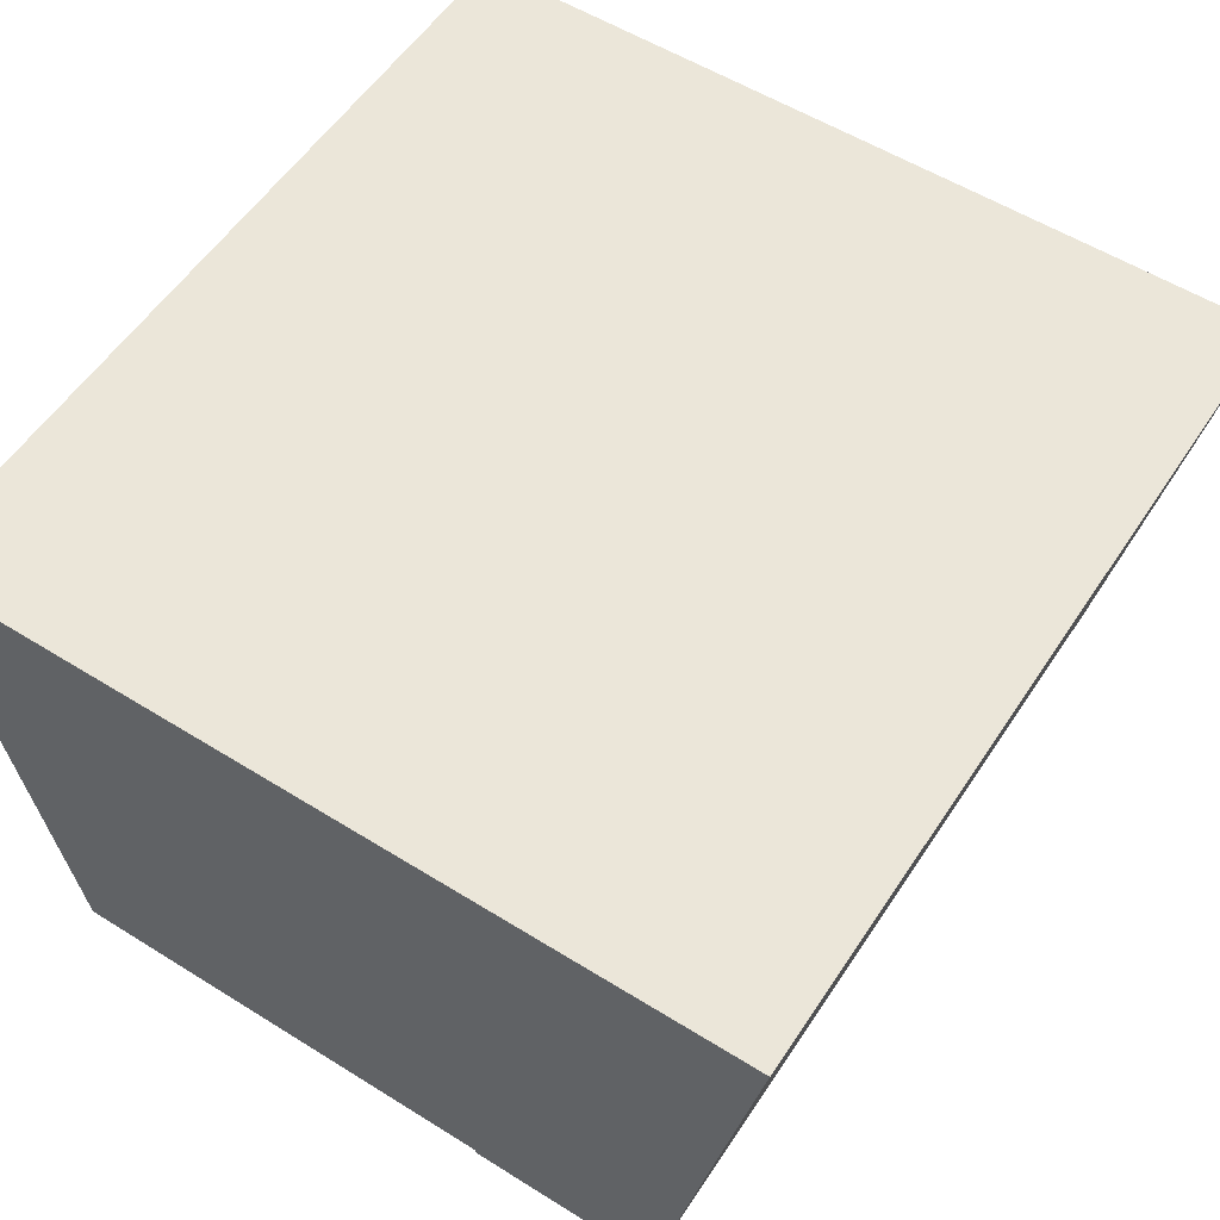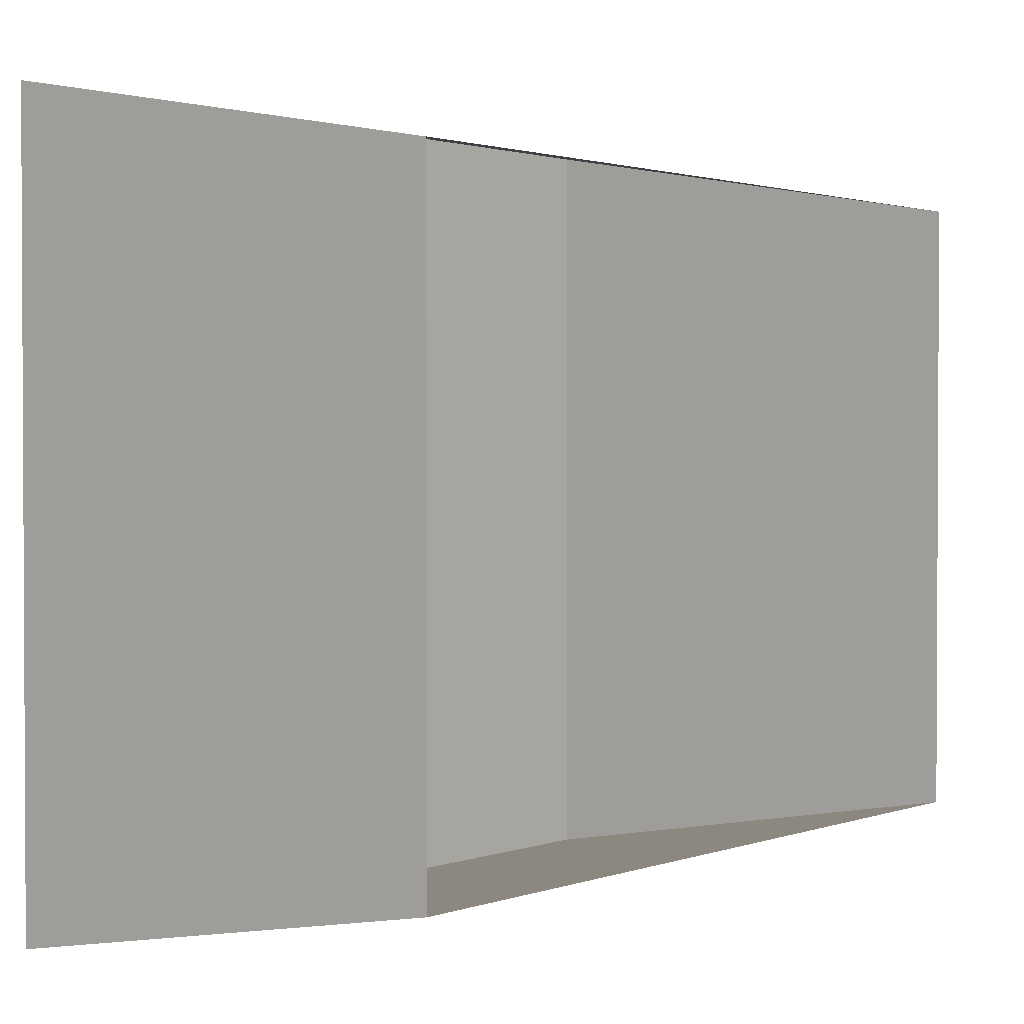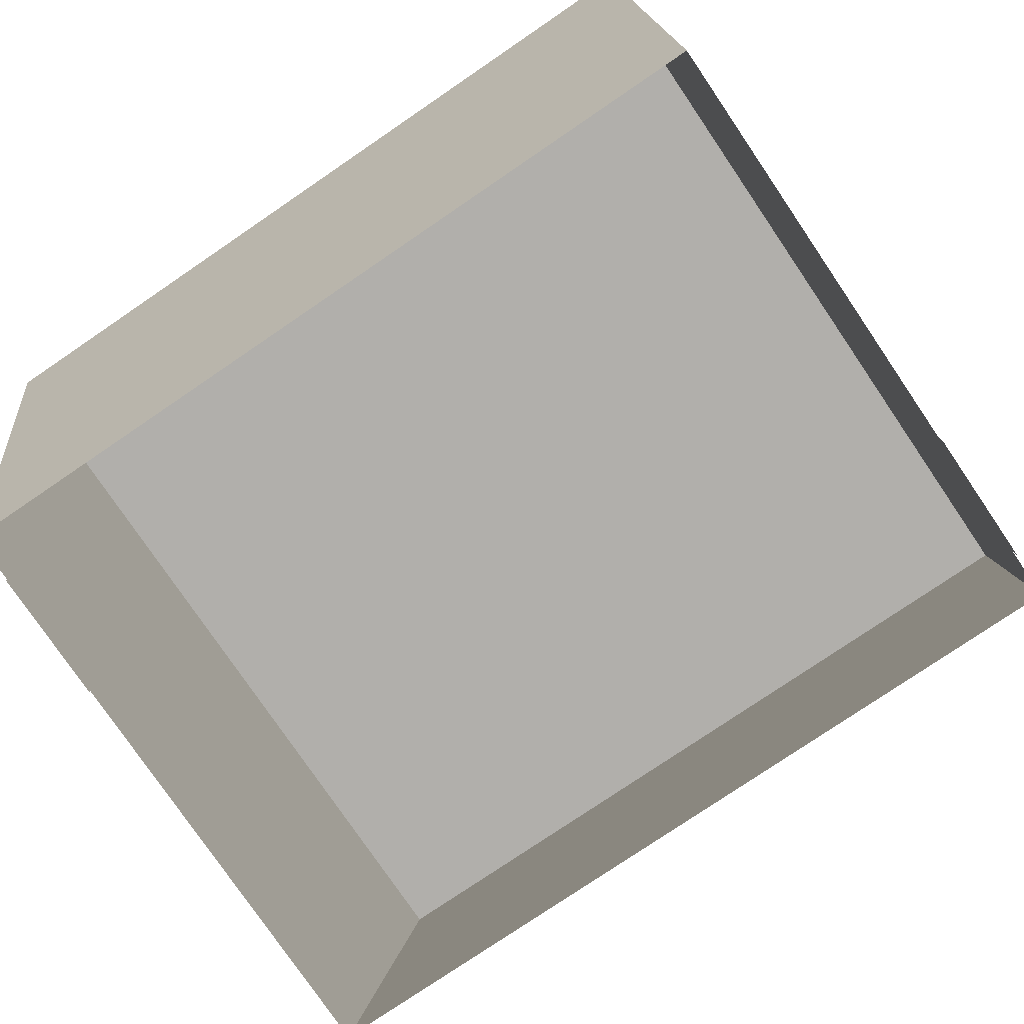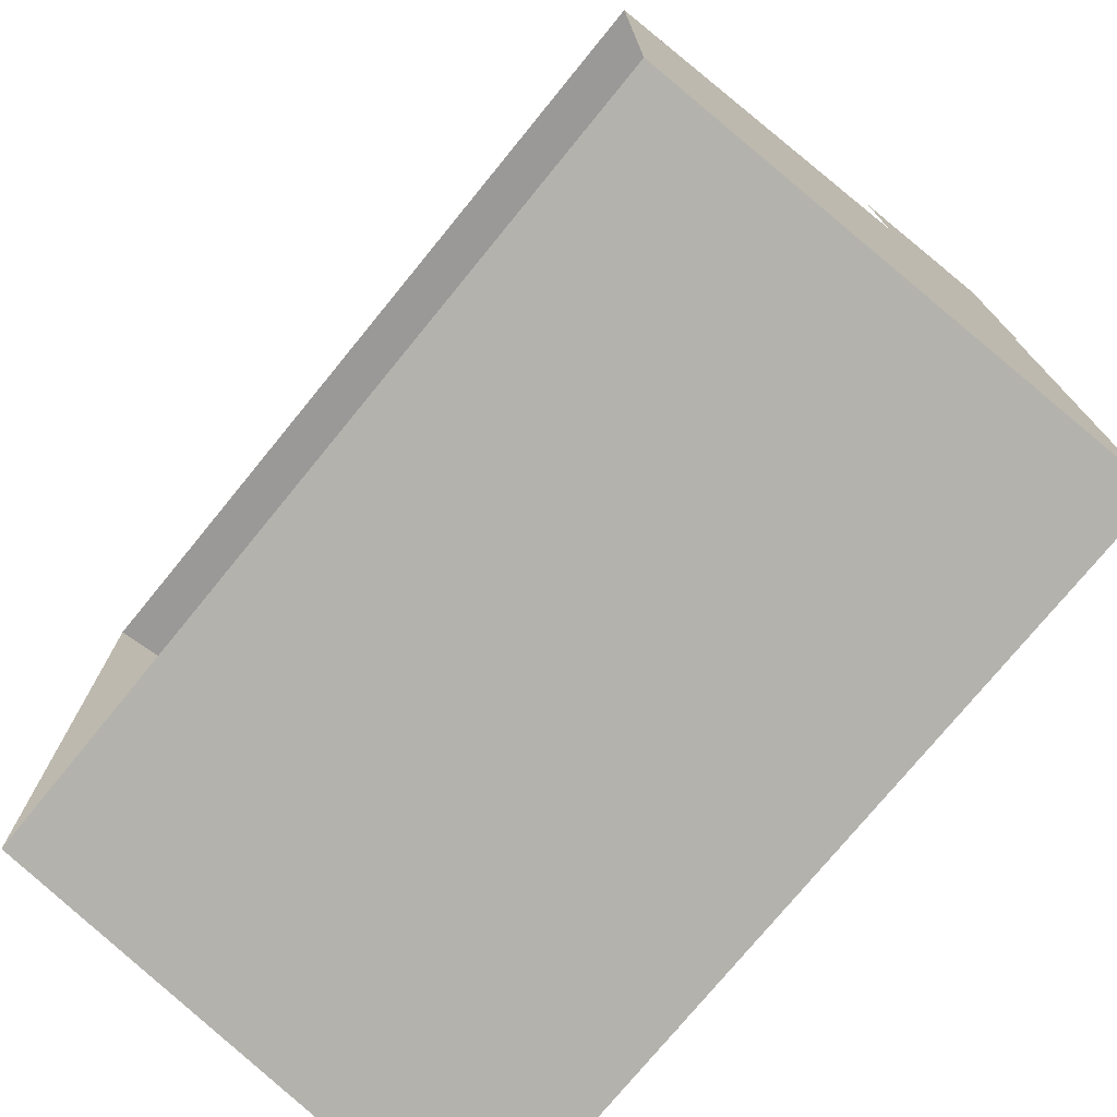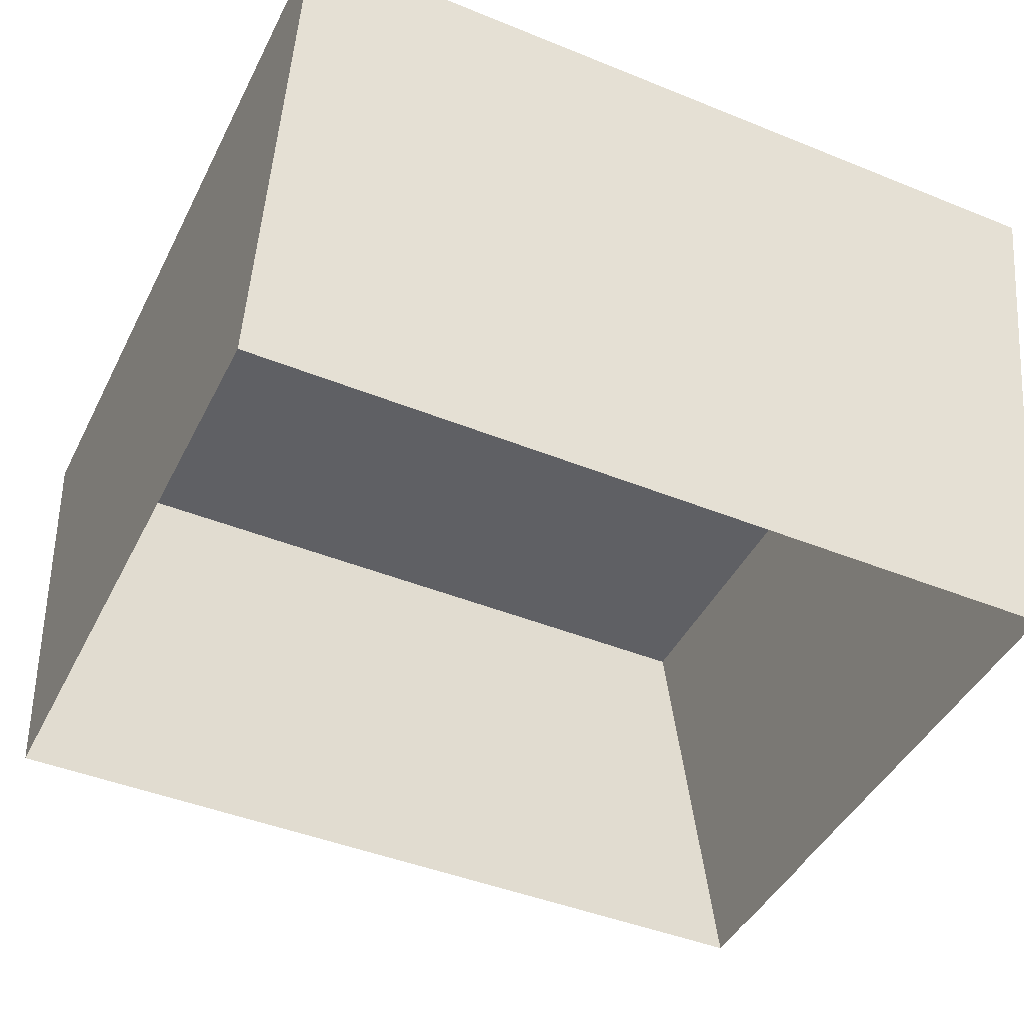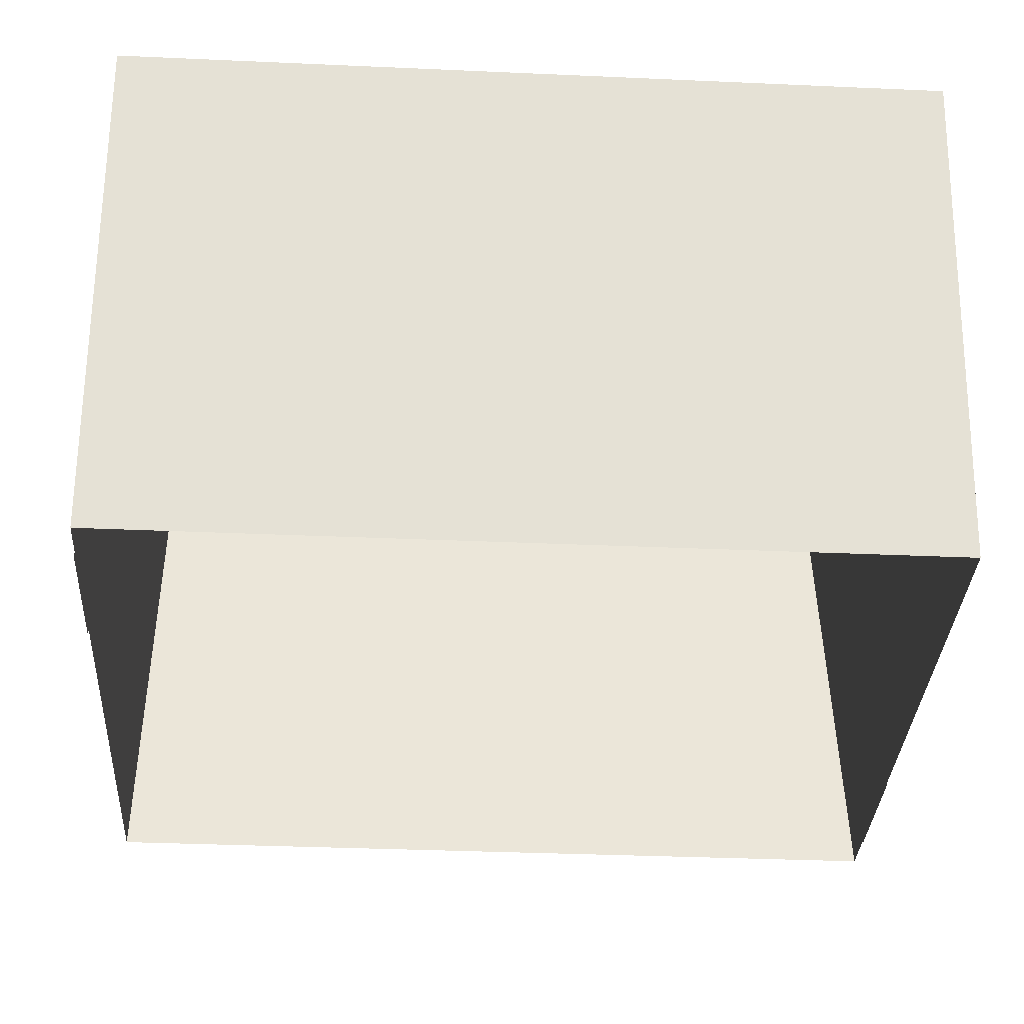
<metadata>
{"format":"obj","ext":"obj","renderer":"f3d","projection":"perspective","resolution":1024,"background":"white","views":[{"elev":56.1,"azim":-56.9,"up":"+Y"},{"elev":1.6,"azim":-50.7,"up":"+Z"},{"elev":-78.1,"azim":34.2,"up":"+Y"},{"elev":-75.2,"azim":50.8,"up":"+Z"},{"elev":-44.1,"azim":154.6,"up":"+Y"},{"elev":-34.6,"azim":-3.4,"up":"+Y"}]}
</metadata>
<code>
g default
v 161.9 12.03 55.58
v 161.9 17.56 55.58
v 161.9 12.03 67.18
v 161.9 17.56 67.18
v 128.2 -0.1194 69.86
v 161.6 -0.1194 69.86
v 128.2 20.17 73.57
v 161.6 20.17 73.57
v 128.2 20.17 40.68
v 161.6 20.17 40.68
v 128.2 -0.1194 44.4
v 161.6 -0.1194 44.4
v 161.7 6.143 55.77
v 161.7 7.426 55.77
v 161.7 6.143 67.38
v 161.7 7.426 67.38
v 161.6 -0.05825 46.23
v 161.6 6.566 46.23
v 161.6 -0.05825 51.76
v 161.6 6.566 51.76
v 128.1 12.03 58.27
v 128.1 17.56 58.27
v 128.1 12.03 46.67
v 128.1 17.56 46.67
v 128.1 6.143 58.27
v 128.1 7.426 58.27
v 128.1 6.143 46.67
v 128.1 7.426 46.67
v 128.1 -0.05825 67.81
v 128.1 6.566 67.81
v 128.1 -0.05825 62.27
v 128.1 6.566 62.27
g textureBakeSet9 Building3_T1
f 1 2 3
f 3 2 4
f 5 6 7
f 7 6 8
f 7 8 9
f 9 8 10
f 9 10 11
f 11 10 12
f 6 12 8
f 8 12 10
f 11 5 9
f 9 5 7
f 13 14 15
f 15 14 16
f 17 18 19
f 19 18 20
f 21 22 23
f 23 22 24
f 25 26 27
f 27 26 28
f 29 30 31
f 31 30 32

</code>
